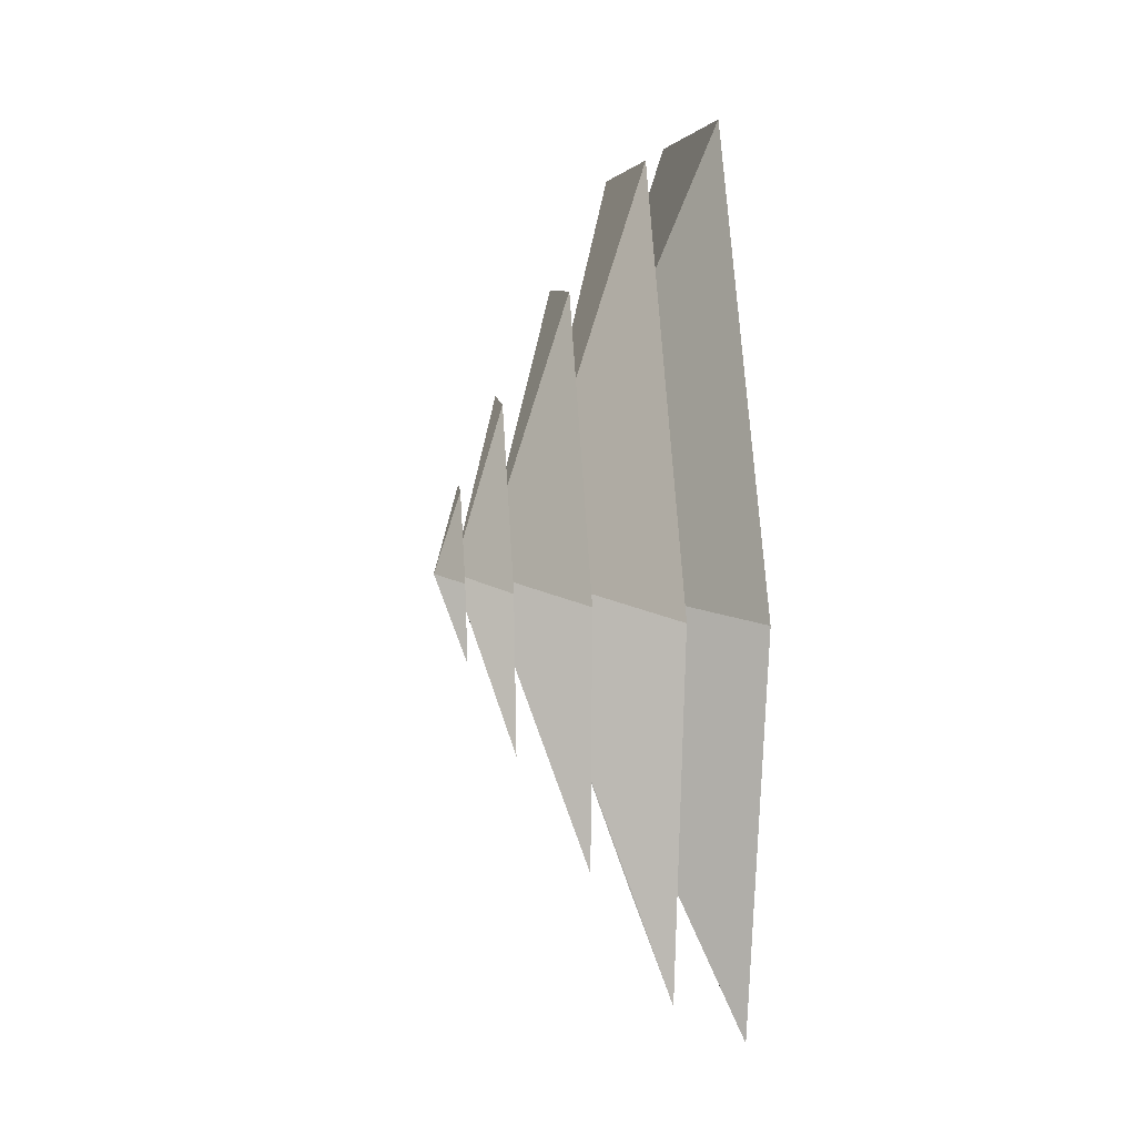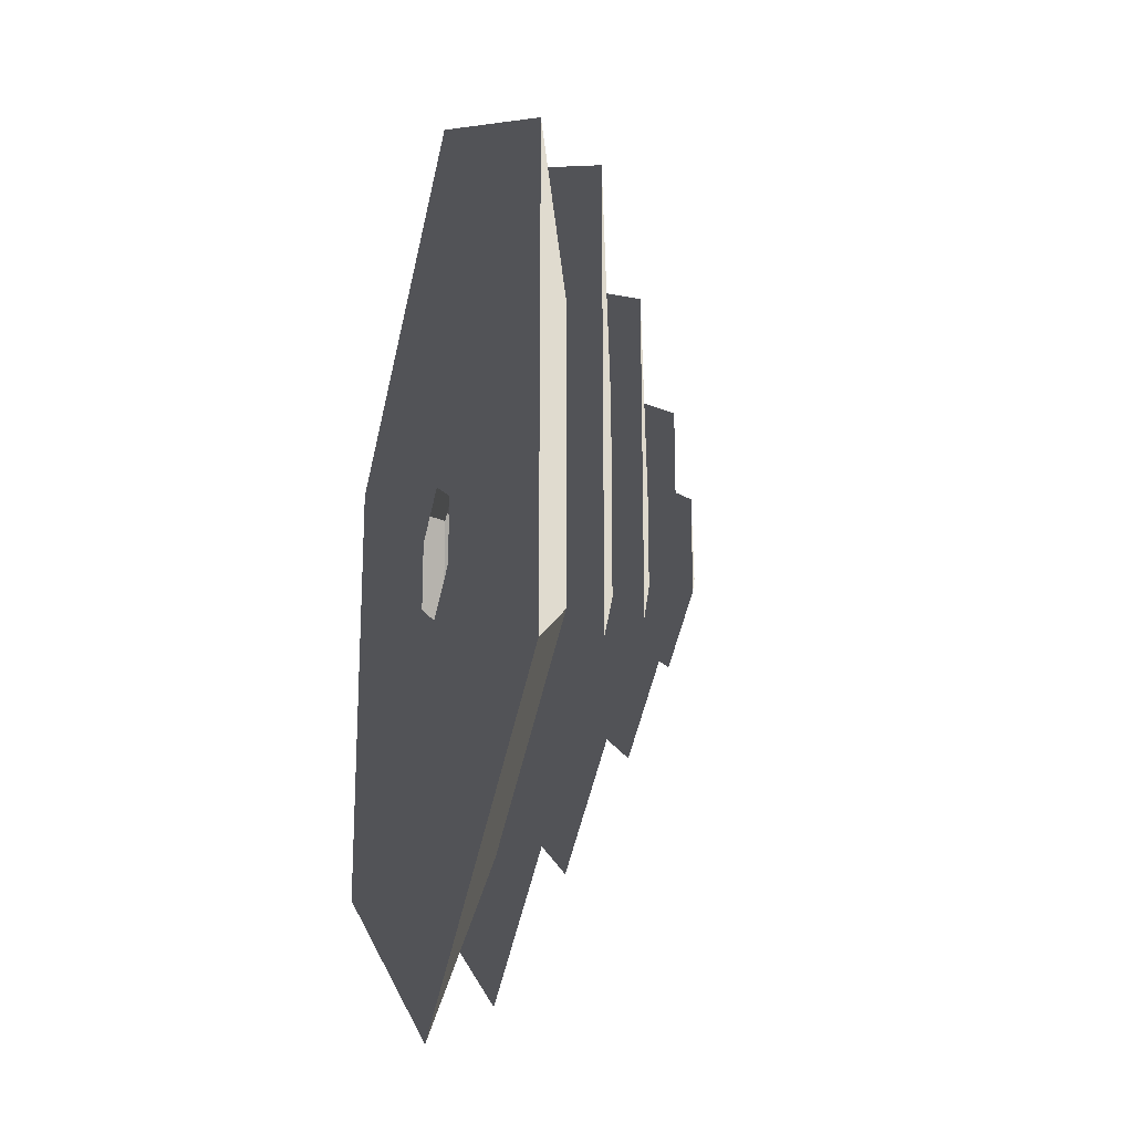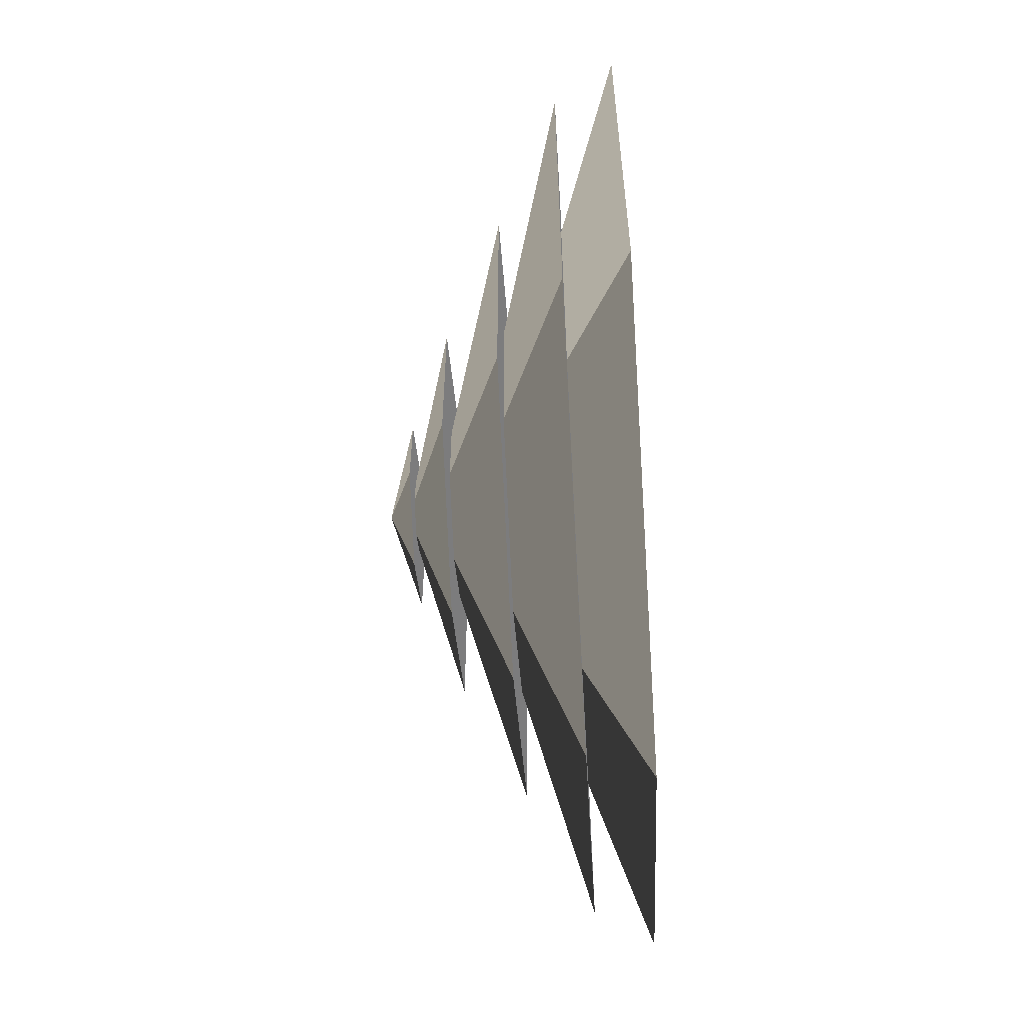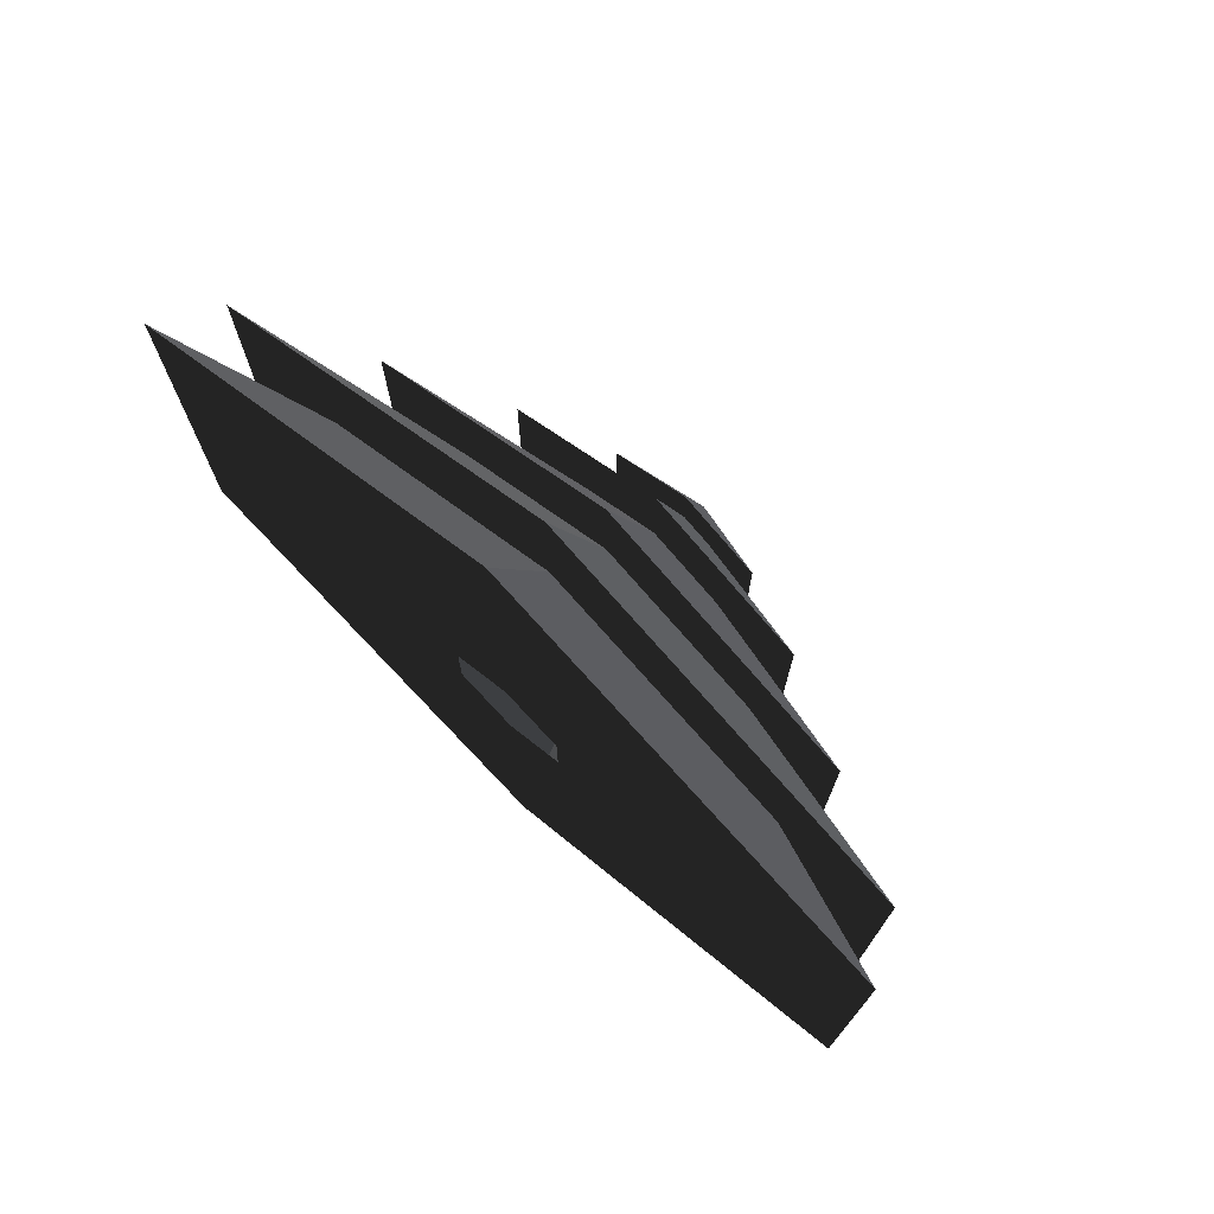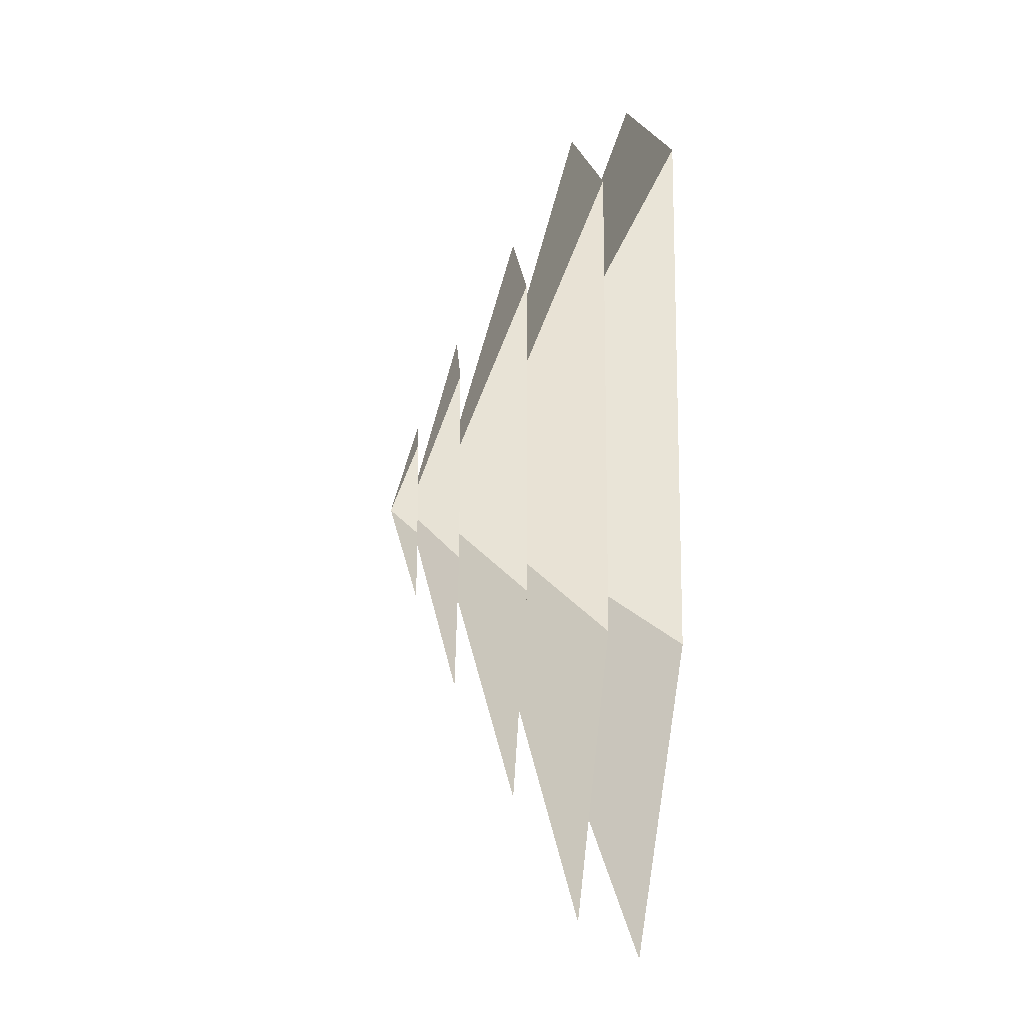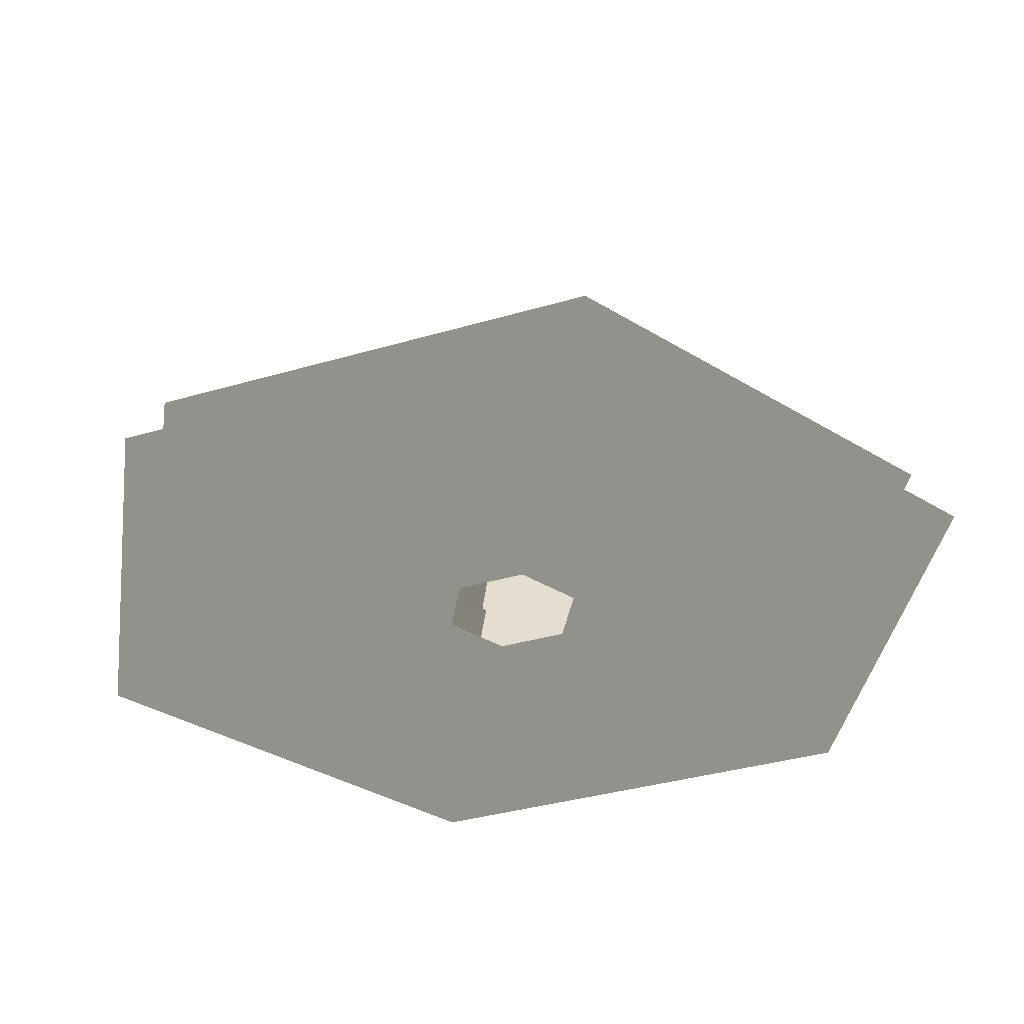
<metadata>
{"format":"obj","ext":"obj","renderer":"f3d","projection":"perspective","resolution":1024,"background":"white","views":[{"elev":36.3,"azim":85.8,"up":"+Y"},{"elev":-22.4,"azim":-104.7,"up":"+Y"},{"elev":-58.8,"azim":93.3,"up":"+Y"},{"elev":75.2,"azim":-137.1,"up":"+Y"},{"elev":-16.0,"azim":87.2,"up":"+Y"},{"elev":-36.1,"azim":-68.9,"up":"+Z"}]}
</metadata>
<code>
v -10.39 6 3.994
v -70.82 40.89 3.994
v -70.82 -40.89 3.994
v -10.39 -6 3.994
v -2.633e-05 12 3.994
v -2.025e-05 81.78 3.994
v 10.39 6 3.994
v 70.82 40.89 3.994
v 2.96e-05 -81.78 3.994
v 3.568e-05 -12 3.994
v 70.82 -40.89 3.994
v 10.39 -6 3.994
v -2.025e-05 81.78 3.994
v -3.38e-05 51.36 14.77
v -44.48 25.68 14.77
v -70.82 40.89 3.994
v -44.48 25.68 14.77
v -65.28 37.69 14.77
v -65.28 -37.69 14.77
v -44.48 -25.68 14.77
v -3.38e-05 51.36 14.77
v 3.982e-06 75.38 14.77
v 44.48 25.68 14.77
v 65.28 37.69 14.77
v 4.877e-05 -75.38 14.77
v 4.193e-05 -51.36 14.77
v 65.28 -37.69 14.77
v 44.48 -25.68 14.77
v -70.82 -40.89 3.994
v -44.48 -25.68 14.77
v 4.193e-05 -51.36 14.77
v 2.96e-05 -81.78 3.994
v 70.82 -40.89 3.994
v 44.48 -25.68 14.77
v 44.48 25.68 14.77
v 70.82 40.89 3.994
v -70.82 40.89 3.994
v -44.48 25.68 14.77
v -44.48 -25.68 14.77
v -70.82 -40.89 3.994
v 2.96e-05 -81.78 3.994
v 4.193e-05 -51.36 14.77
v 44.48 -25.68 14.77
v 70.82 -40.89 3.994
v 70.82 40.89 3.994
v 44.48 25.68 14.77
v -3.38e-05 51.36 14.77
v -2.025e-05 81.78 3.994
v 3.982e-06 75.38 14.77
v 3.103e-05 33.42 26.26
v -28.94 16.71 26.26
v -65.28 37.69 14.77
v -28.94 16.71 26.26
v -46.13 26.63 26.26
v -46.13 -26.63 26.26
v -28.94 -16.71 26.26
v 3.103e-05 33.42 26.26
v 4.409e-05 53.27 26.26
v 28.94 16.71 26.26
v 46.13 26.63 26.26
v 7.358e-06 -53.27 26.26
v -2.422e-05 -33.42 26.26
v 46.13 -26.63 26.26
v 28.94 -16.71 26.26
v -65.28 -37.69 14.77
v -28.94 -16.71 26.26
v -2.422e-05 -33.42 26.26
v 4.877e-05 -75.38 14.77
v 65.28 -37.69 14.77
v 28.94 -16.71 26.26
v 28.94 16.71 26.26
v 65.28 37.69 14.77
v -65.28 37.69 14.77
v -28.94 16.71 26.26
v -28.94 -16.71 26.26
v -65.28 -37.69 14.77
v 4.877e-05 -75.38 14.77
v -2.422e-05 -33.42 26.26
v 28.94 -16.71 26.26
v 65.28 -37.69 14.77
v 65.28 37.69 14.77
v 28.94 16.71 26.26
v 3.103e-05 33.42 26.26
v 3.982e-06 75.38 14.77
v -46.13 -26.63 26.26
v -13.19 -7.618 36.94
v 3.552e-06 -15.23 36.94
v 7.358e-06 -53.27 26.26
v 3.552e-06 -15.23 36.94
v 9.947e-06 -32.93 36.94
v 28.51 -16.46 36.94
v 13.19 -7.617 36.94
v -13.19 -7.618 36.94
v -28.51 -16.46 36.94
v 28.51 16.46 36.94
v 13.19 7.617 36.94
v -4.346e-06 32.93 36.94
v 2.049e-06 15.23 36.94
v -28.51 16.46 36.94
v -13.19 7.617 36.94
v 46.13 -26.63 26.26
v 13.19 -7.617 36.94
v 13.19 7.617 36.94
v 46.13 26.63 26.26
v -46.13 26.63 26.26
v -13.19 7.617 36.94
v -13.19 -7.618 36.94
v -46.13 -26.63 26.26
v 7.358e-06 -53.27 26.26
v 3.552e-06 -15.23 36.94
v 13.19 -7.617 36.94
v 46.13 -26.63 26.26
v 46.13 26.63 26.26
v 13.19 7.617 36.94
v 2.049e-06 15.23 36.94
v 4.409e-05 53.27 26.26
v 4.409e-05 53.27 26.26
v 2.049e-06 15.23 36.94
v -13.19 7.617 36.94
v -46.13 26.63 26.26
v 28.51 -16.46 36.94
v 5.388 -3.111 44.08
v 5.388 3.111 44.08
v 28.51 16.46 36.94
v 5.388 3.111 44.08
v 14.22 8.21 44.08
v -4.34e-05 16.42 44.08
v 9.592e-06 6.222 44.08
v -14.22 8.211 44.08
v -5.388 3.111 44.08
v 5.388 -3.111 44.08
v 14.22 -8.211 44.08
v -14.22 -8.211 44.08
v -5.388 -3.111 44.08
v -1.196e-05 -16.42 44.08
v -2.032e-05 -6.222 44.08
v -28.51 16.46 36.94
v -5.388 3.111 44.08
v -5.388 -3.111 44.08
v -28.51 -16.46 36.94
v 9.947e-06 -32.93 36.94
v -2.032e-05 -6.222 44.08
v 5.388 -3.111 44.08
v 28.51 -16.46 36.94
v 28.51 16.46 36.94
v 5.388 3.111 44.08
v 9.592e-06 6.222 44.08
v -4.346e-06 32.93 36.94
v -4.346e-06 32.93 36.94
v 9.592e-06 6.222 44.08
v -5.388 3.111 44.08
v -28.51 16.46 36.94
v -28.51 -16.46 36.94
v -5.388 -3.111 44.08
v -2.032e-05 -6.222 44.08
v 9.947e-06 -32.93 36.94
v -14.22 8.211 44.08
v 2.118e-06 -3.519e-05 48.94
v -14.22 -8.211 44.08
v -1.196e-05 -16.42 44.08
v 2.118e-06 -3.519e-05 48.94
v 14.22 -8.211 44.08
v 14.22 8.21 44.08
v 2.118e-06 -3.519e-05 48.94
v -4.34e-05 16.42 44.08
v -4.34e-05 16.42 44.08
v 2.118e-06 -3.519e-05 48.94
v -14.22 8.211 44.08
v -14.22 -8.211 44.08
v 2.118e-06 -3.519e-05 48.94
v -1.196e-05 -16.42 44.08
v 14.22 -8.211 44.08
v 2.118e-06 -3.519e-05 48.94
v 14.22 8.21 44.08
g Cylinder_101_2345_300
f 1 3 2
f 1 4 3
f 5 1 2
f 5 2 6
f 7 5 6
f 7 6 8
f 4 9 3
f 4 10 9
f 10 11 9
f 10 12 11
f 12 8 11
f 12 7 8
f 13 15 14
f 13 16 15
f 17 19 18
f 17 20 19
f 21 17 18
f 21 18 22
f 23 21 22
f 23 22 24
f 20 25 19
f 20 26 25
f 26 27 25
f 26 28 27
f 28 24 27
f 28 23 24
f 29 31 30
f 29 32 31
f 33 35 34
f 33 36 35
f 37 39 38
f 37 40 39
f 41 43 42
f 41 44 43
f 45 47 46
f 45 48 47
f 49 51 50
f 49 52 51
f 53 55 54
f 53 56 55
f 57 53 54
f 57 54 58
f 59 57 58
f 59 58 60
f 56 61 55
f 56 62 61
f 62 63 61
f 62 64 63
f 64 60 63
f 64 59 60
f 65 67 66
f 65 68 67
f 69 71 70
f 69 72 71
f 73 75 74
f 73 76 75
f 77 79 78
f 77 80 79
f 81 83 82
f 81 84 83
f 85 87 86
f 85 88 87
f 89 91 90
f 89 92 91
f 93 89 90
f 93 90 94
f 92 95 91
f 92 96 95
f 96 97 95
f 96 98 97
f 98 99 97
f 98 100 99
f 100 94 99
f 100 93 94
f 101 103 102
f 101 104 103
f 105 107 106
f 105 108 107
f 109 111 110
f 109 112 111
f 113 115 114
f 113 116 115
f 117 119 118
f 117 120 119
f 121 123 122
f 121 124 123
f 125 127 126
f 125 128 127
f 128 129 127
f 128 130 129
f 131 125 126
f 131 126 132
f 130 133 129
f 130 134 133
f 134 135 133
f 134 136 135
f 136 132 135
f 136 131 132
f 137 139 138
f 137 140 139
f 141 143 142
f 141 144 143
f 145 147 146
f 145 148 147
f 149 151 150
f 149 152 151
f 153 155 154
f 153 156 155
f 157 159 158
f 160 162 161
f 163 165 164
f 166 168 167
f 169 171 170
f 172 174 173

</code>
